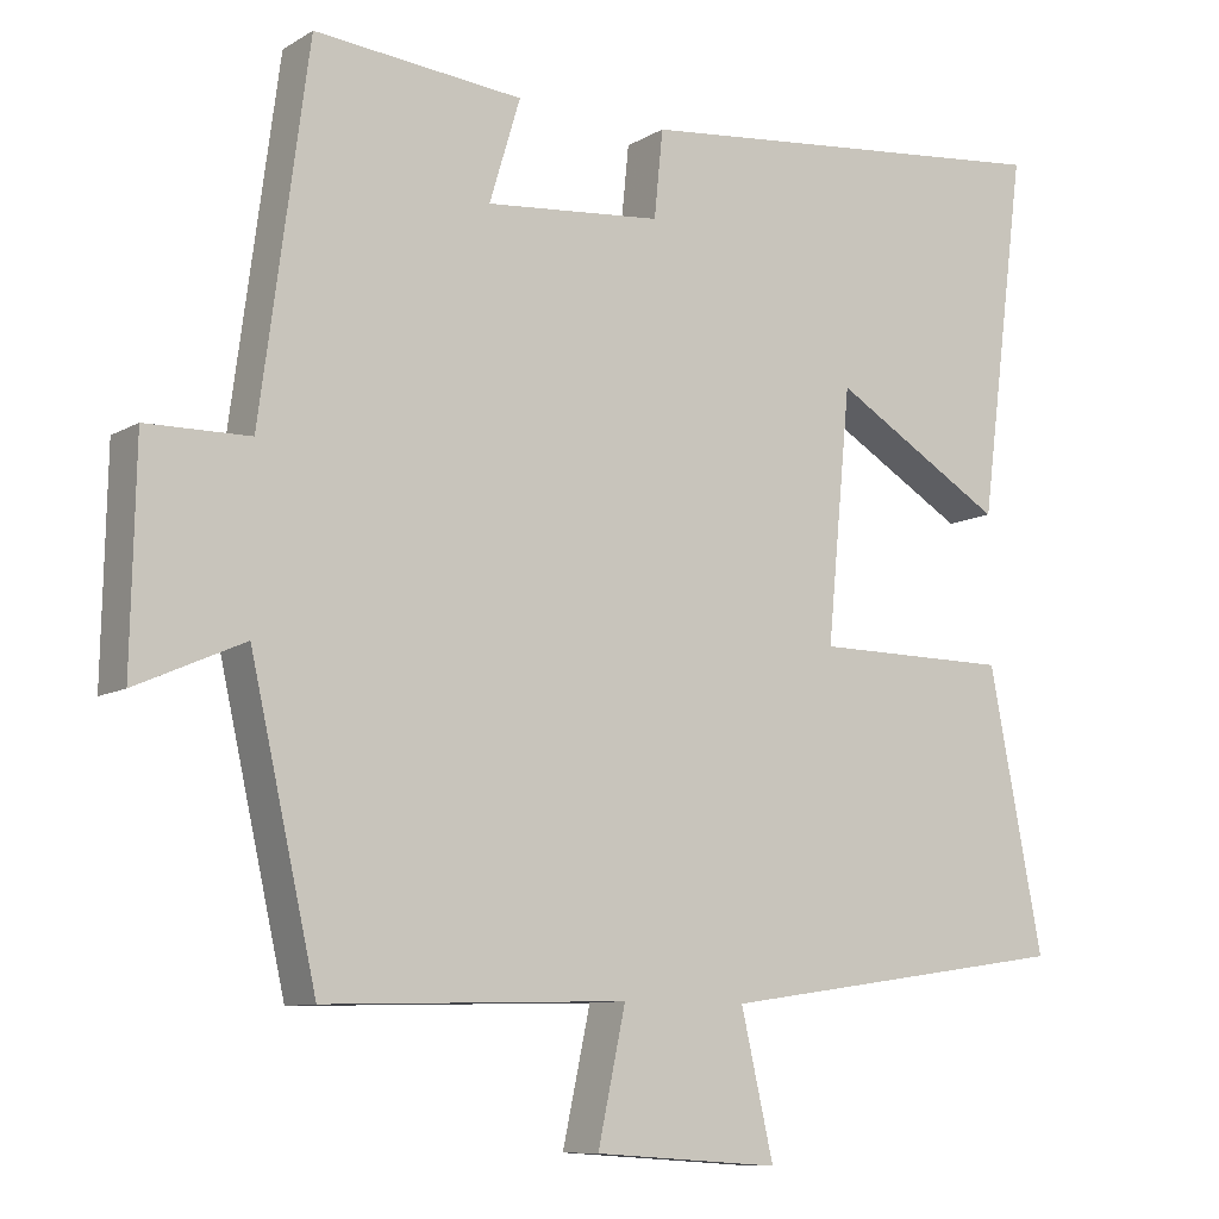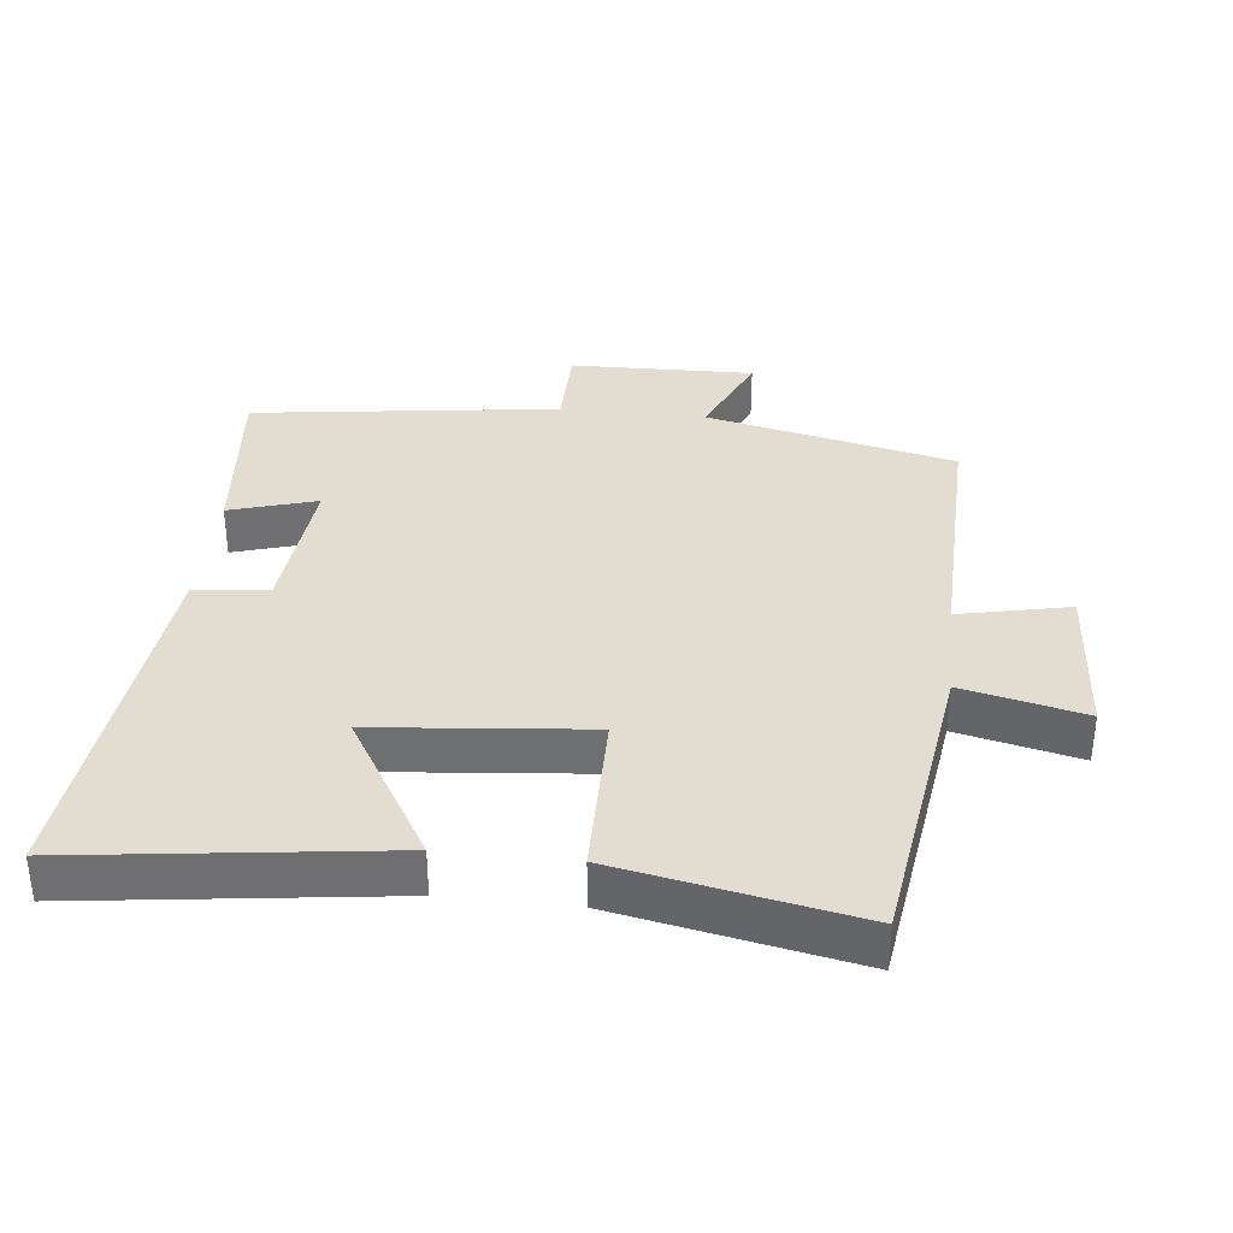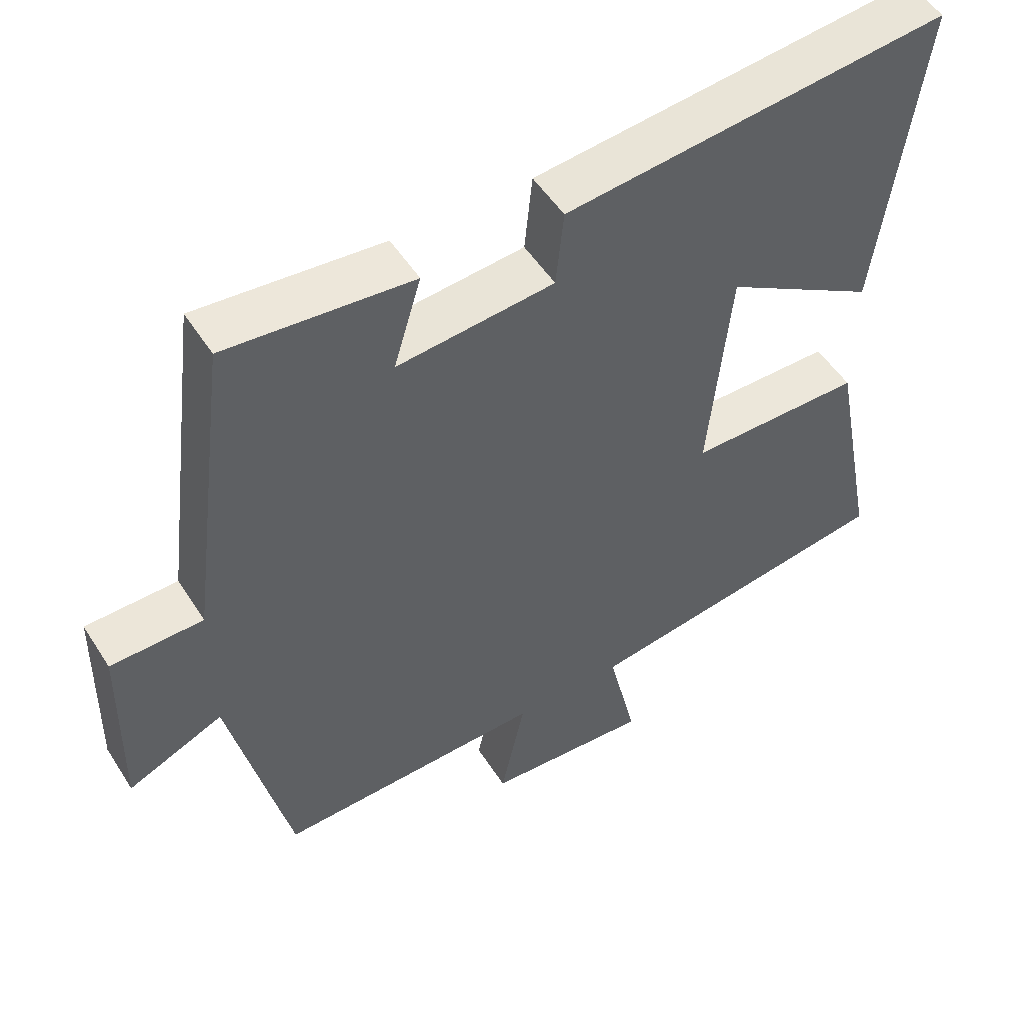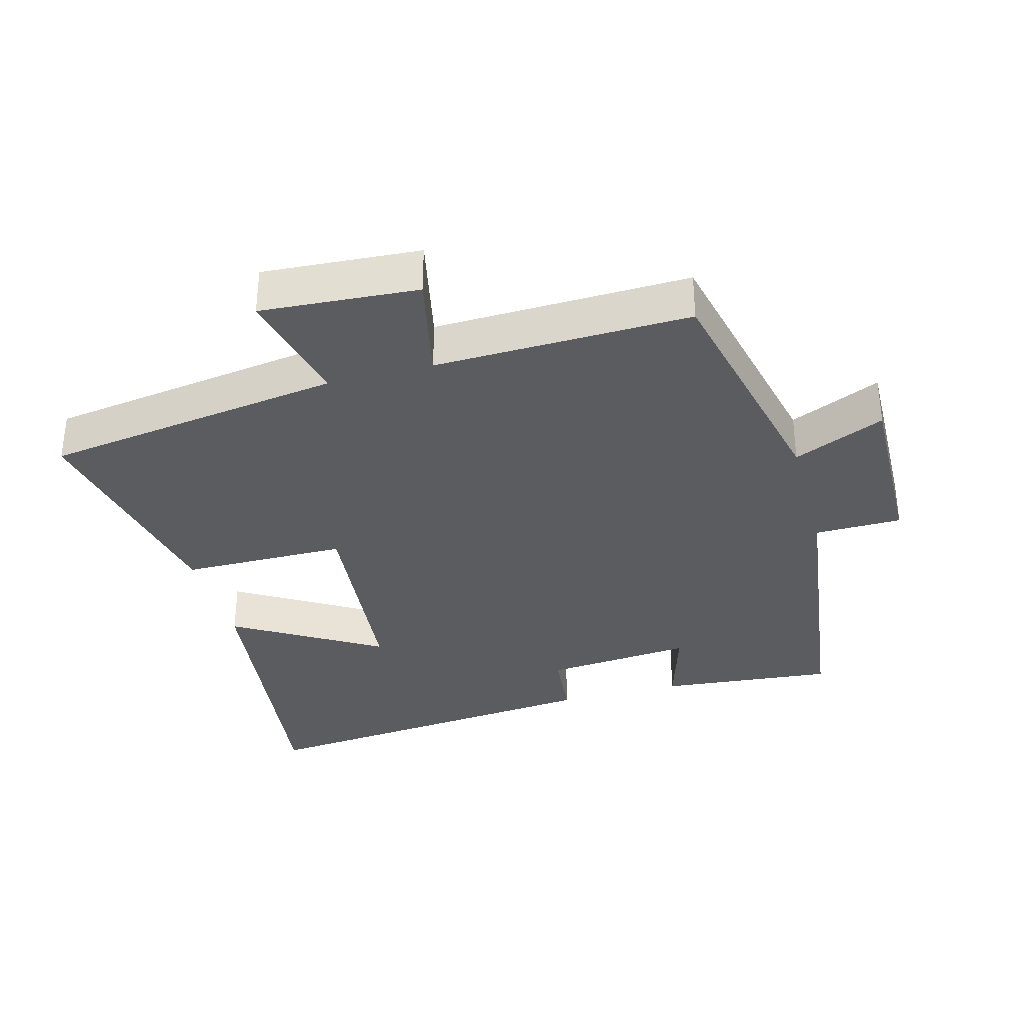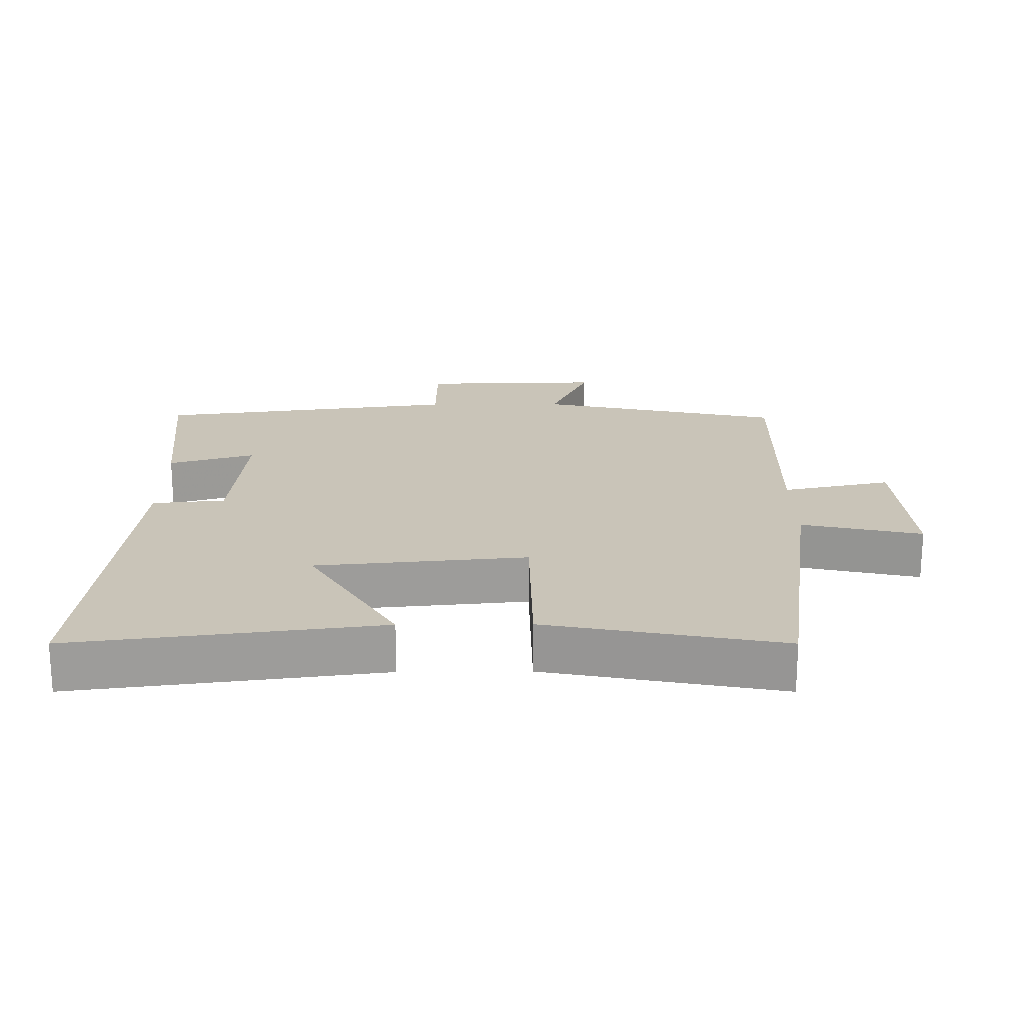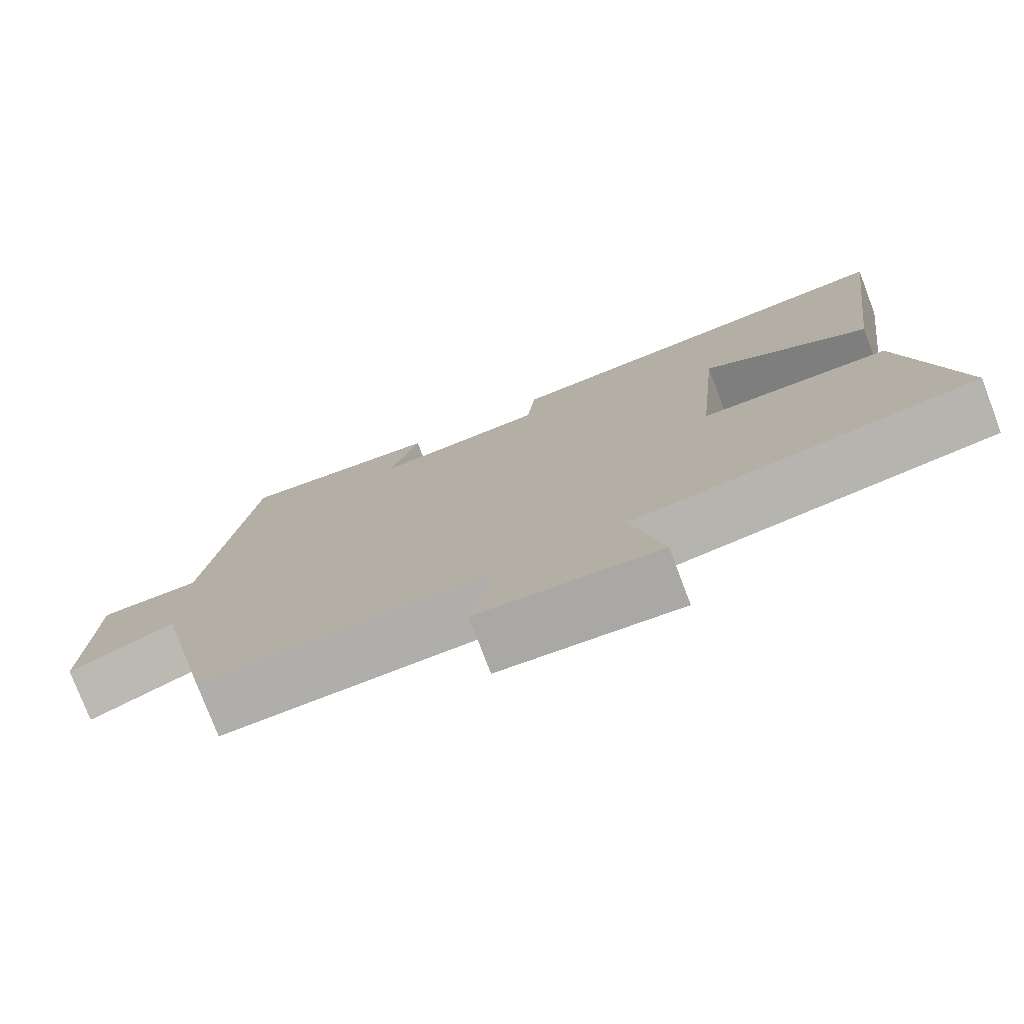
<metadata>
{"format":"obj","ext":"obj","renderer":"f3d","projection":"perspective","resolution":1024,"background":"white","views":[{"elev":-9.4,"azim":-33.8,"up":"+Z"},{"elev":35.4,"azim":96.2,"up":"+Y"},{"elev":51.7,"azim":-31.7,"up":"+Z"},{"elev":-34.0,"azim":-164.8,"up":"+Y"},{"elev":20.2,"azim":89.5,"up":"+Y"},{"elev":-77.1,"azim":20.8,"up":"+Z"}]}
</metadata>
<code>
v -0.417 0.07 -0.51
v -0.5 0.07 -0.142
v -0.636 0.07 -0.202
v -0.63 0.07 0.07
v -0.5 0.07 0.072
v -0.44 0.07 0.525
v -0.178 0.07 0.5
v -0.217 0.07 0.371
v 0.005 0.07 0.391
v 0.016 0.07 0.5
v 0.559 0.07 0.555
v 0.5 0.07 0.1
v 0.283 0.07 0.23
v 0.253 0.07 -0.084
v 0.5 0.07 -0.086
v 0.568 0.07 -0.435
v 0.121 0.07 -0.5
v 0.162 0.07 -0.679
v -0.072 0.07 -0.663
v -0.037 0.07 -0.5
v -0.417 0 -0.51
v -0.5 0 -0.142
v -0.636 0 -0.202
v -0.63 0 0.07
v -0.5 0 0.072
v -0.44 0 0.525
v -0.178 0 0.5
v -0.217 0 0.371
v 0.005 0 0.391
v 0.016 0 0.5
v 0.559 0 0.555
v 0.5 0 0.1
v 0.283 0 0.23
v 0.253 0 -0.084
v 0.5 0 -0.086
v 0.568 0 -0.435
v 0.121 0 -0.5
v 0.162 0 -0.679
v -0.072 0 -0.663
v -0.037 0 -0.5
f 17 18 19 20
f 15 16 17 20
f 14 15 20 1
f 13 14 1 2
f 10 11 12 13
f 9 10 13
f 8 9 13 2
f 5 6 7 8
f 5 8 2 3
f 3 4 5
f 40 39 38 37
f 40 37 36 35
f 21 40 35 34
f 22 21 34 33
f 33 32 31 30
f 33 30 29
f 22 33 29 28
f 28 27 26 25
f 23 22 28 25
f 25 24 23
f 1 21 22 2
f 2 22 23 3
f 3 23 24 4
f 4 24 25 5
f 5 25 26 6
f 6 26 27 7
f 7 27 28 8
f 8 28 29 9
f 9 29 30 10
f 10 30 31 11
f 11 31 32 12
f 12 32 33 13
f 13 33 34 14
f 14 34 35 15
f 15 35 36 16
f 16 36 37 17
f 17 37 38 18
f 18 38 39 19
f 19 39 40 20
f 20 40 21 1

</code>
